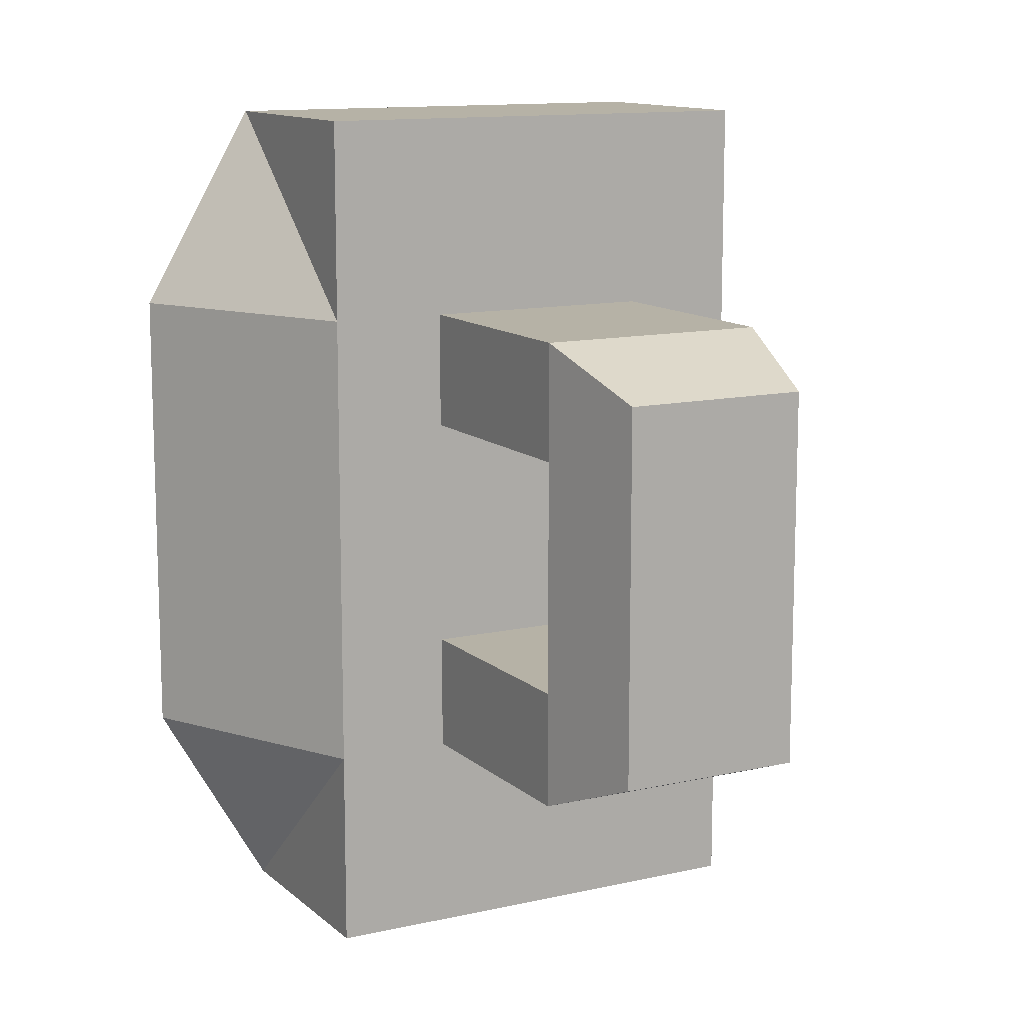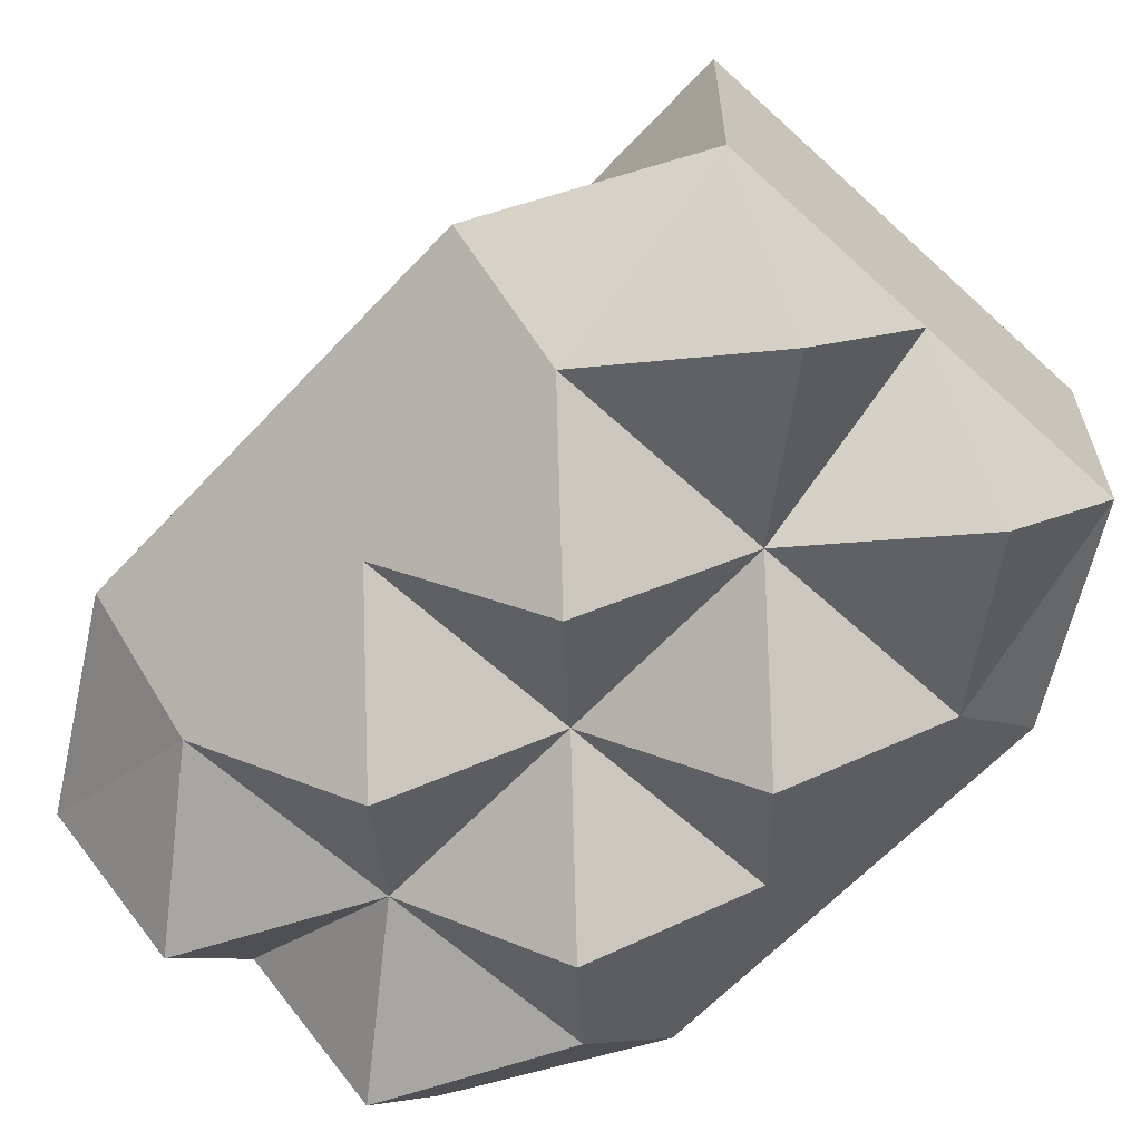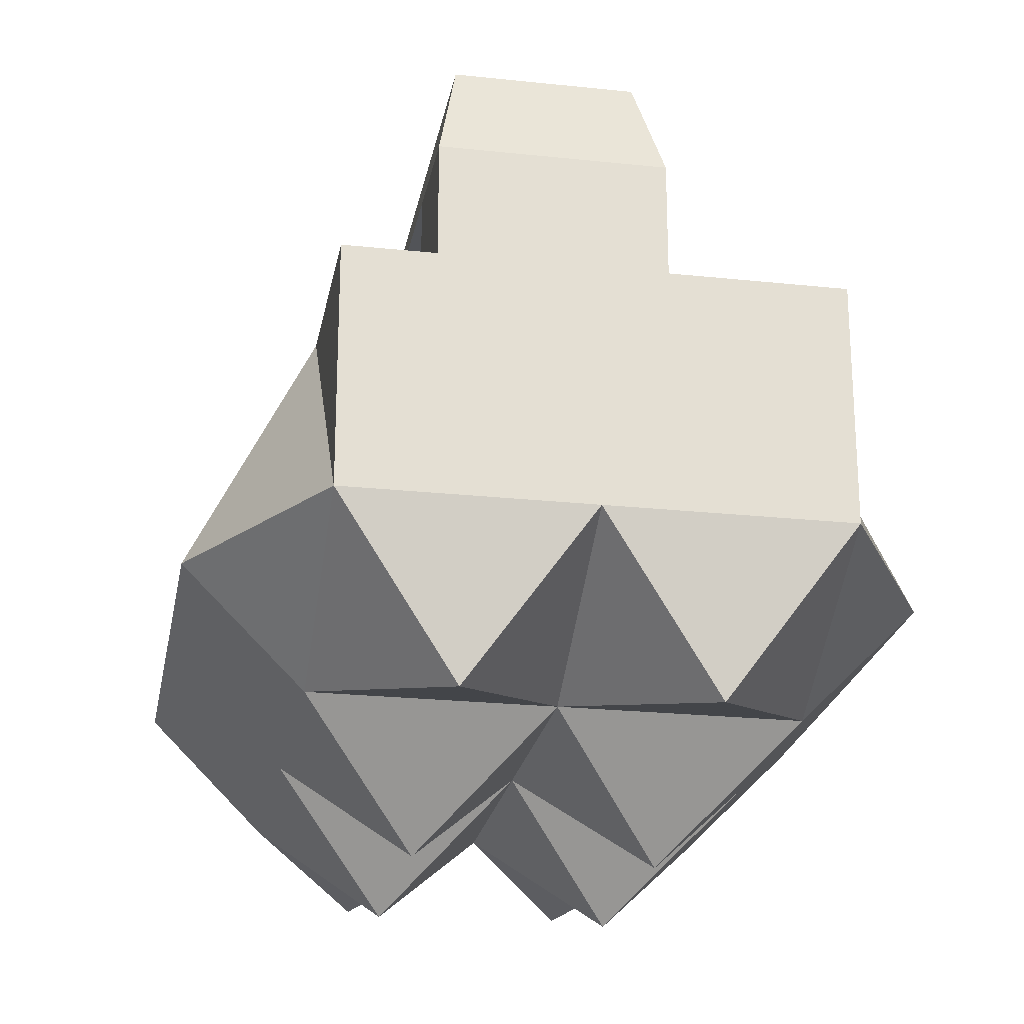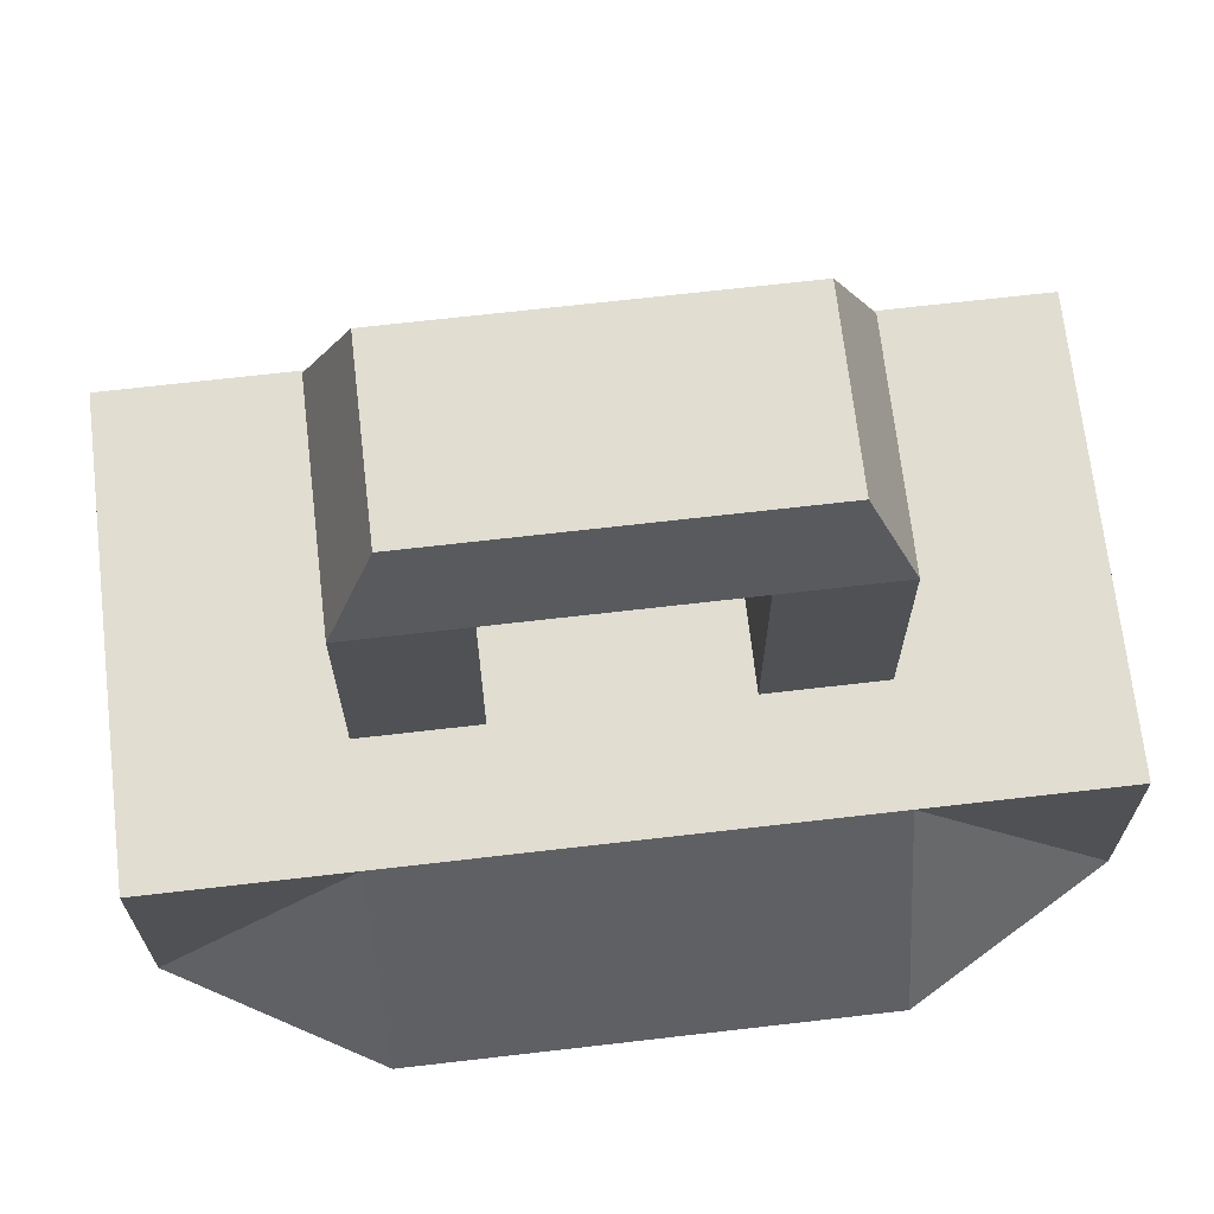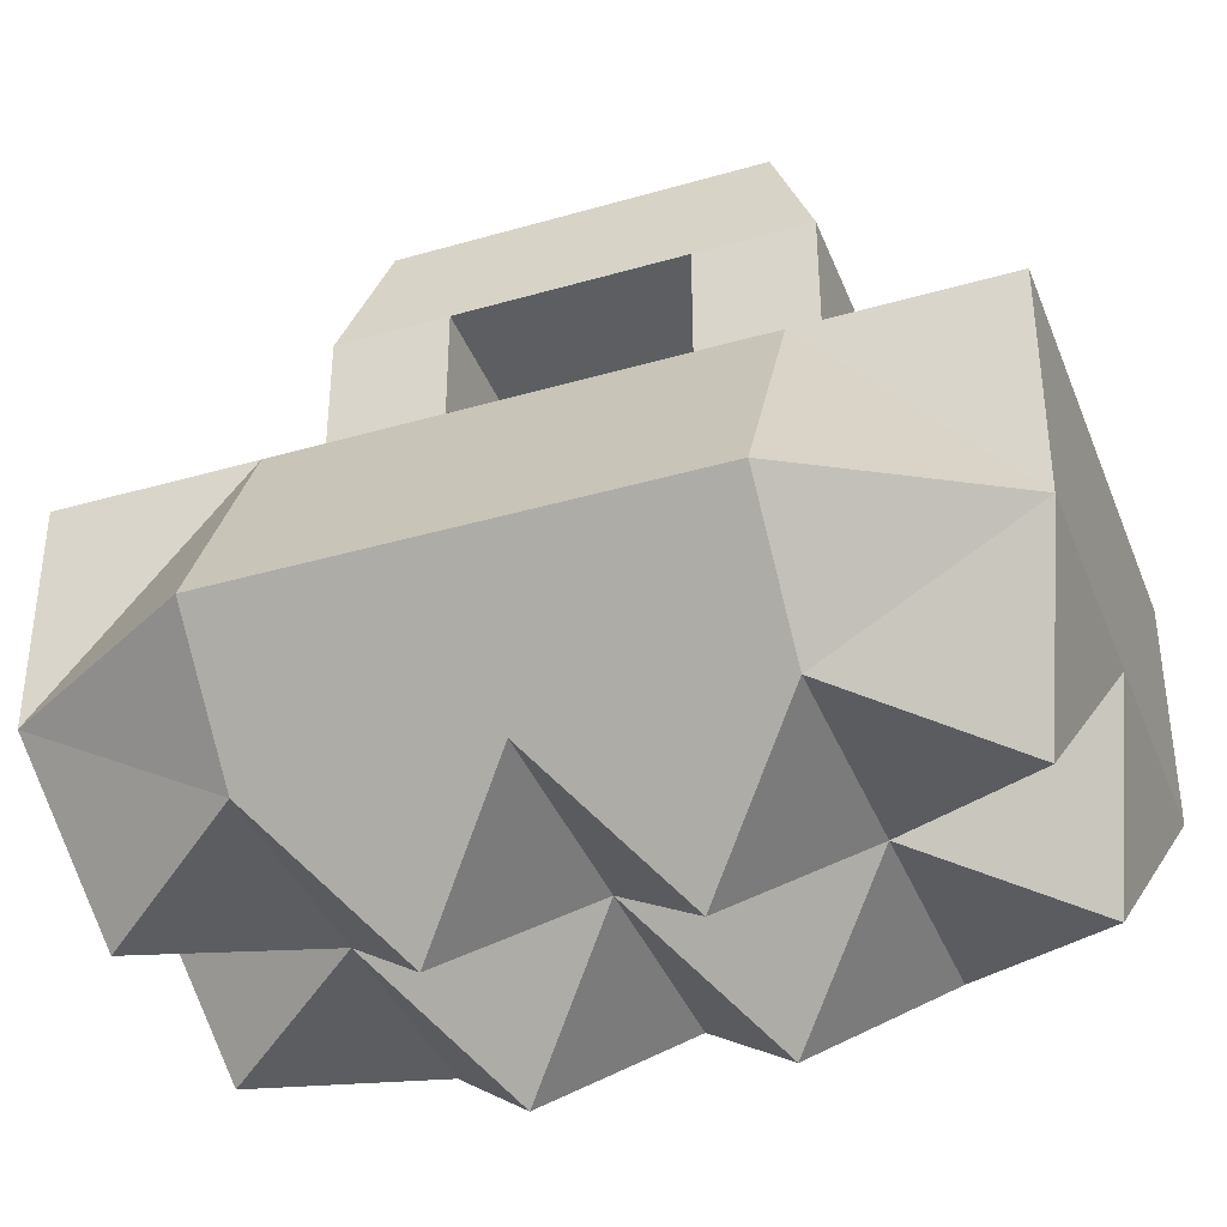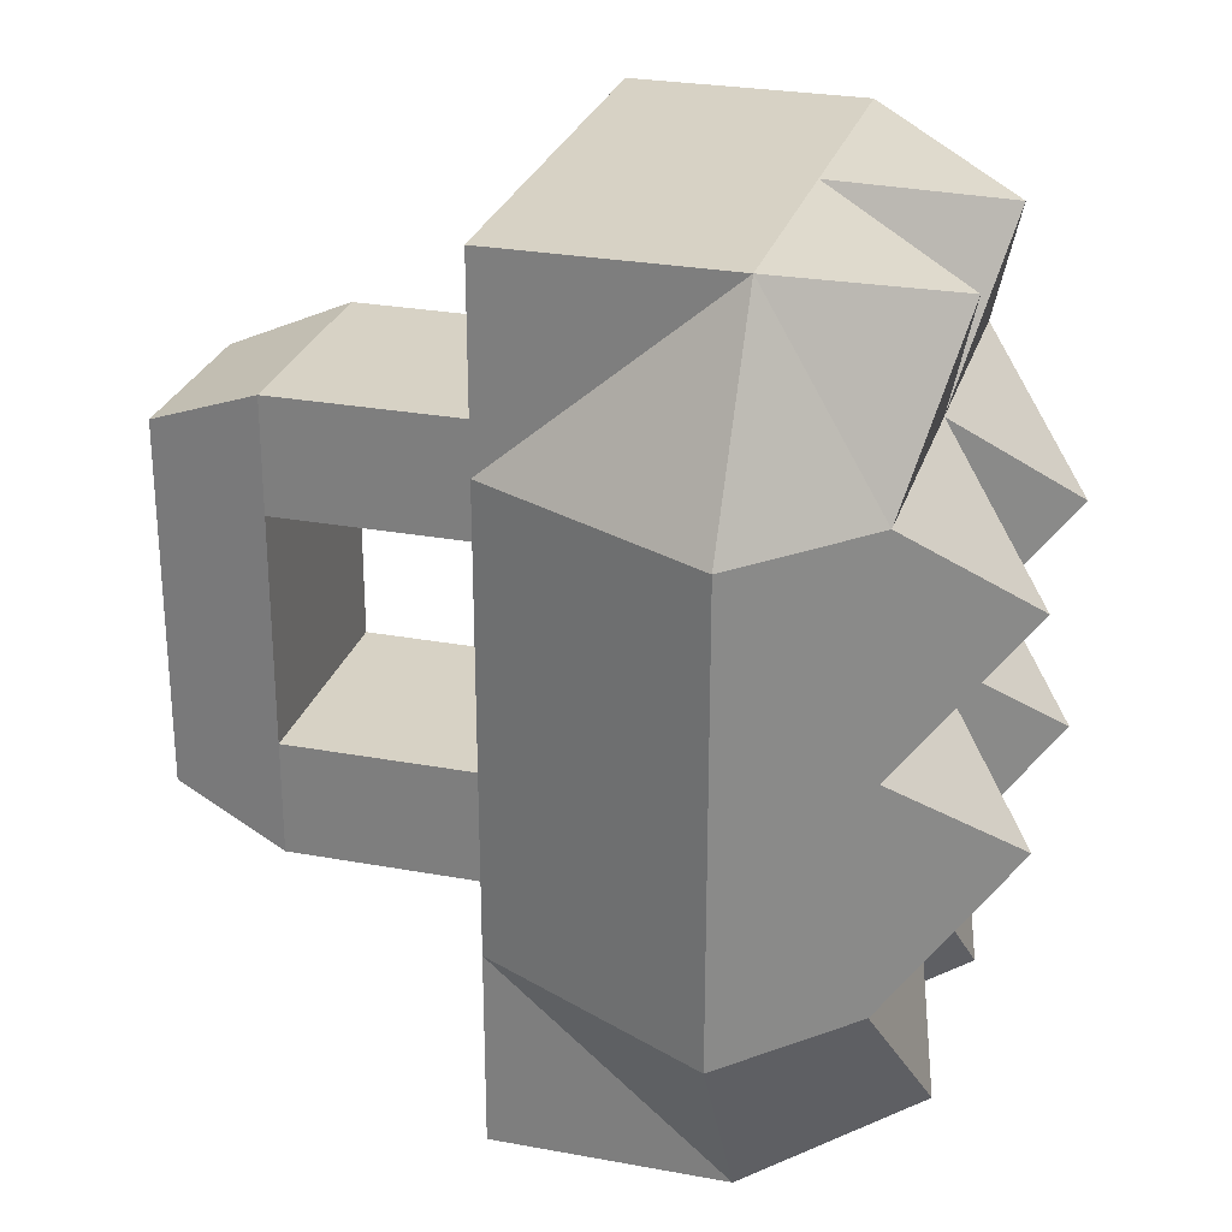
<metadata>
{"format":"obj","ext":"obj","renderer":"f3d","projection":"perspective","resolution":1024,"background":"white","views":[{"elev":12.2,"azim":-28.3,"up":"+Y"},{"elev":-62.8,"azim":-43.0,"up":"+Z"},{"elev":-23.1,"azim":-10.3,"up":"+Z"},{"elev":68.9,"azim":83.4,"up":"+Z"},{"elev":-38.2,"azim":110.1,"up":"+Z"},{"elev":27.2,"azim":105.9,"up":"+Y"}]}
</metadata>
<code>
o melee0_Cube.025
v 0.1 0.1866 -0.2005
v 0.15 0.1 -0.2005
v -0.1 -0.1866 -0.2005
v 0.15 -0 -0.2005
v -0.15 -0 -0.2005
v 0.15 -0.1 -0.2005
v -0.1 0.1 -0.2505
v 0.1 -0.1 -0.2505
v 0.1 -0 -0.2505
v -0 0.1866 -0.2005
v -0.1 0.1866 -0.2005
v -0.1 -0.1 -0.2505
v -0 -0.1866 -0.2005
v 0.1 -0.1866 -0.2005
v 0.1 0.1 -0.2505
v -0.1 -0 -0.2505
v -0 -0.1 -0.2505
v -0 -0 -0.2505
v -0 0.1 -0.2505
v -0.05 -0.1681 -0.2684
v 0.05 -0.05 -0.3001
v -0.05 -0.05 -0.3001
v -0.05 0.1681 -0.2684
v 0.05 -0.1681 -0.2684
v 0.05 0.1681 -0.2684
v -0.05 0.05 -0.3001
v 0.05 0.05 -0.3001
v -0.15 0.1 -0.2005
v -0.15 -0.1 -0.2005
v 0.1 0.1866 -0.1005
v 0.1 0.1 -0.1005
v -0.1 -0.1866 -0.1005
v -0.1 0.1 -0.1005
v -0.1 -0.1 -0.1005
v 0.1 -0.1 -0.1005
v -0.1 0.1866 -0.1005
v 0.1 -0.1866 -0.1005
v -0.04 -0.08 0.05
v -0.04 0.08 0.05
v -0.05 -0.1 -0
v -0.05 0.1 -0
v 0.04 -0.08 0.05
v 0.04 0.08 0.05
v 0.05 -0.1 -0
v 0.05 0.1 -0
v -0.05 0.05 -0
v 0.05 0.05 -0
v -0.05 -0.05 -0
v 0.05 -0.05 -0
v -0.05 -0.05 -0.1
v -0.05 -0.1 -0.1
v 0.05 -0.1 -0.1
v -0.05 0.1 -0.1
v 0.05 0.1 -0.1
v 0.05 -0.05 -0.1
v -0.05 0.05 -0.1
v 0.05 0.05 -0.1
f 15 1 2
f 11 7 28
f 16 12 29 5
f 12 3 29
f 7 16 5 28
f 3 34 29
f 9 15 2 4
f 8 9 4 6
f 14 8 6
f 9 18 27
f 17 12 22
f 12 17 20
f 17 18 21
f 13 3 20
f 3 12 20
f 16 18 22
f 18 19 27
f 14 13 24
f 7 19 26
f 7 11 23
f 13 17 24
f 19 18 26
f 8 14 24
f 18 17 22
f 12 16 22
f 1 15 25
f 17 13 20
f 15 9 27
f 10 19 23
f 9 8 21
f 15 19 25
f 11 10 23
f 16 7 26
f 10 1 25
f 17 8 24
f 19 7 23
f 19 10 25
f 18 9 21
f 18 16 26
f 19 15 27
f 8 17 21
f 31 1 30
f 3 13 14 37 32
f 34 3 32
f 4 2 31 35 6
f 33 11 28
f 28 5 29 34 33
f 36 11 33
f 6 35 14
f 2 1 31
f 35 37 14
f 37 35 31 30 36 33 34 32
f 38 39 41 46 48 40
f 49 44 52 55
f 44 49 47 45 43 42
f 42 43 39 38
f 40 44 42 38
f 45 41 39 43
f 48 46 47 49
f 48 49 55 50
f 44 40 51 52
f 45 47 57 54
f 41 45 54 53
f 47 46 56 57
f 40 48 50 51
f 46 41 53 56
f 1 10 11 36 30

</code>
